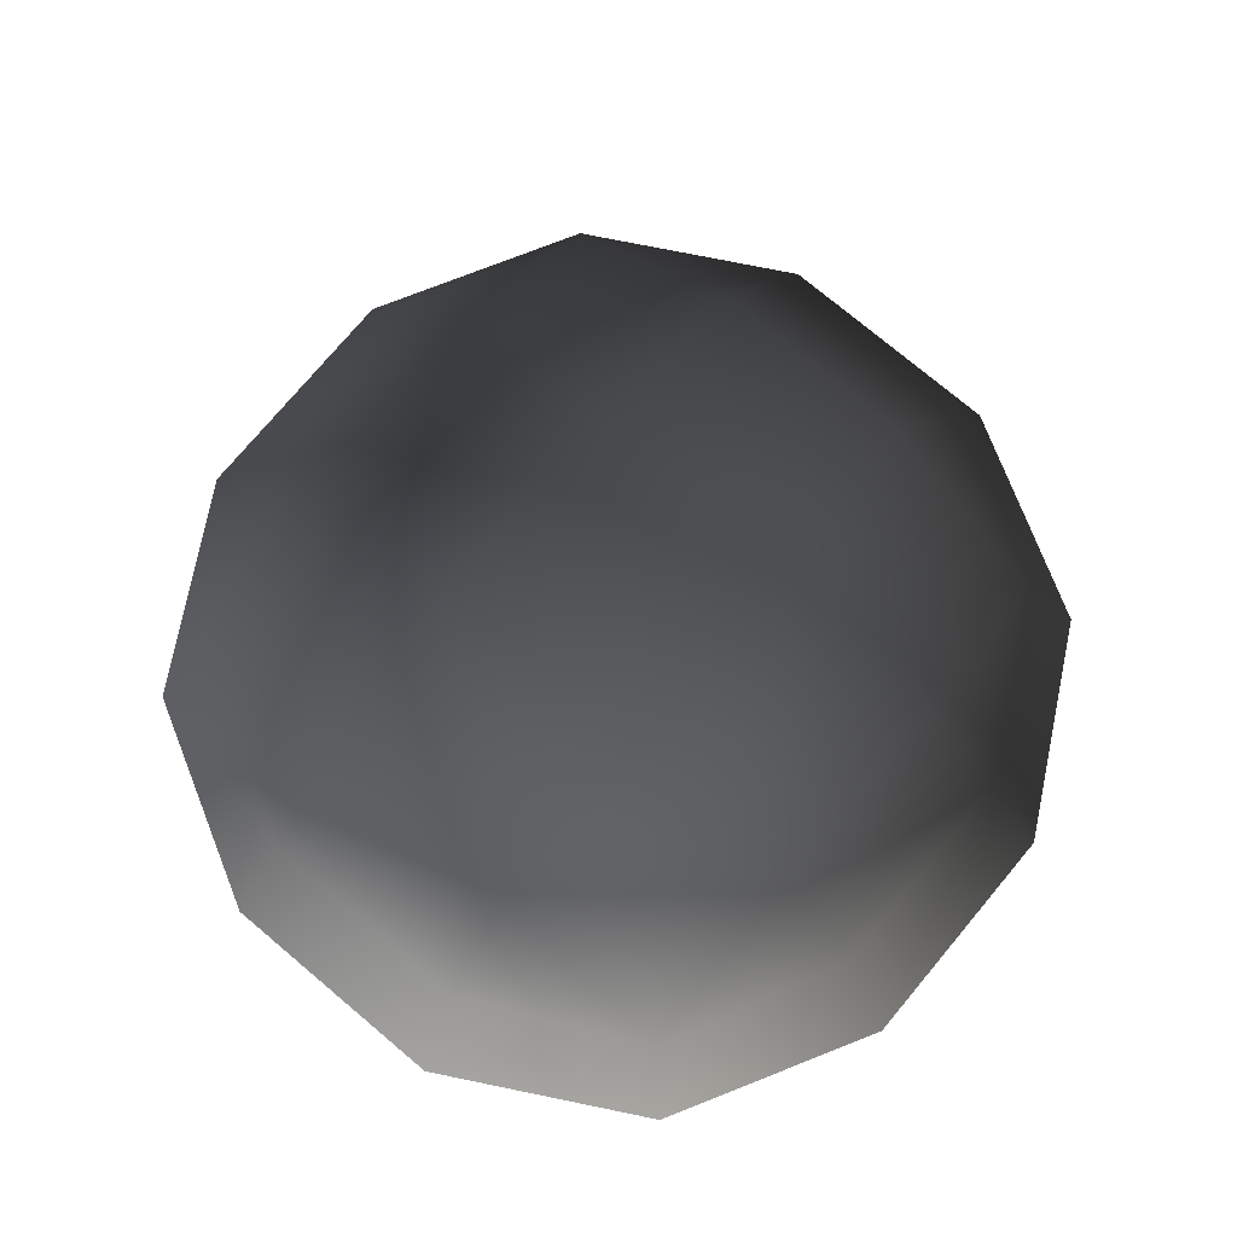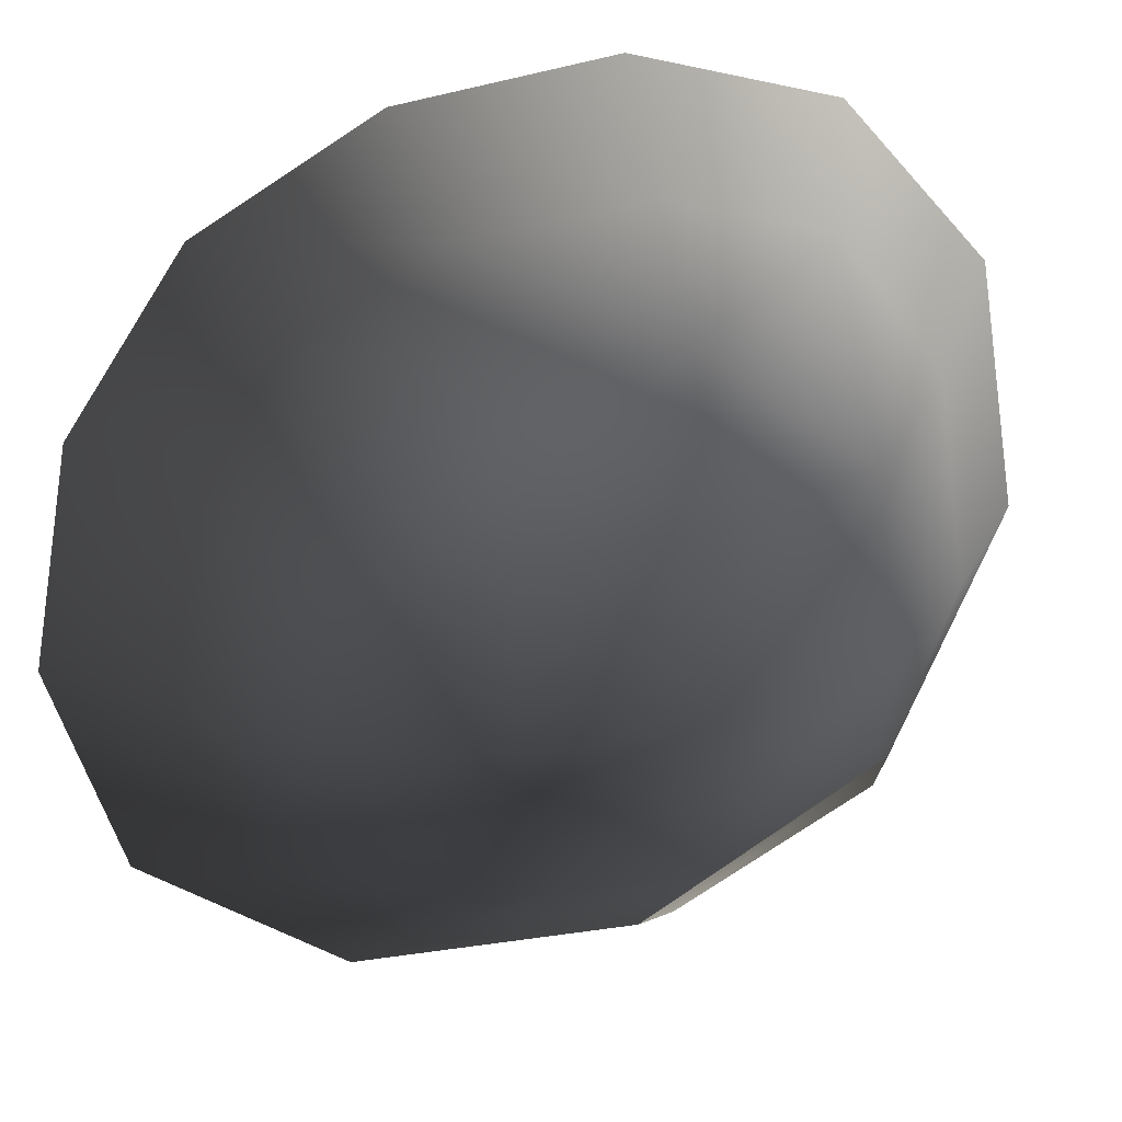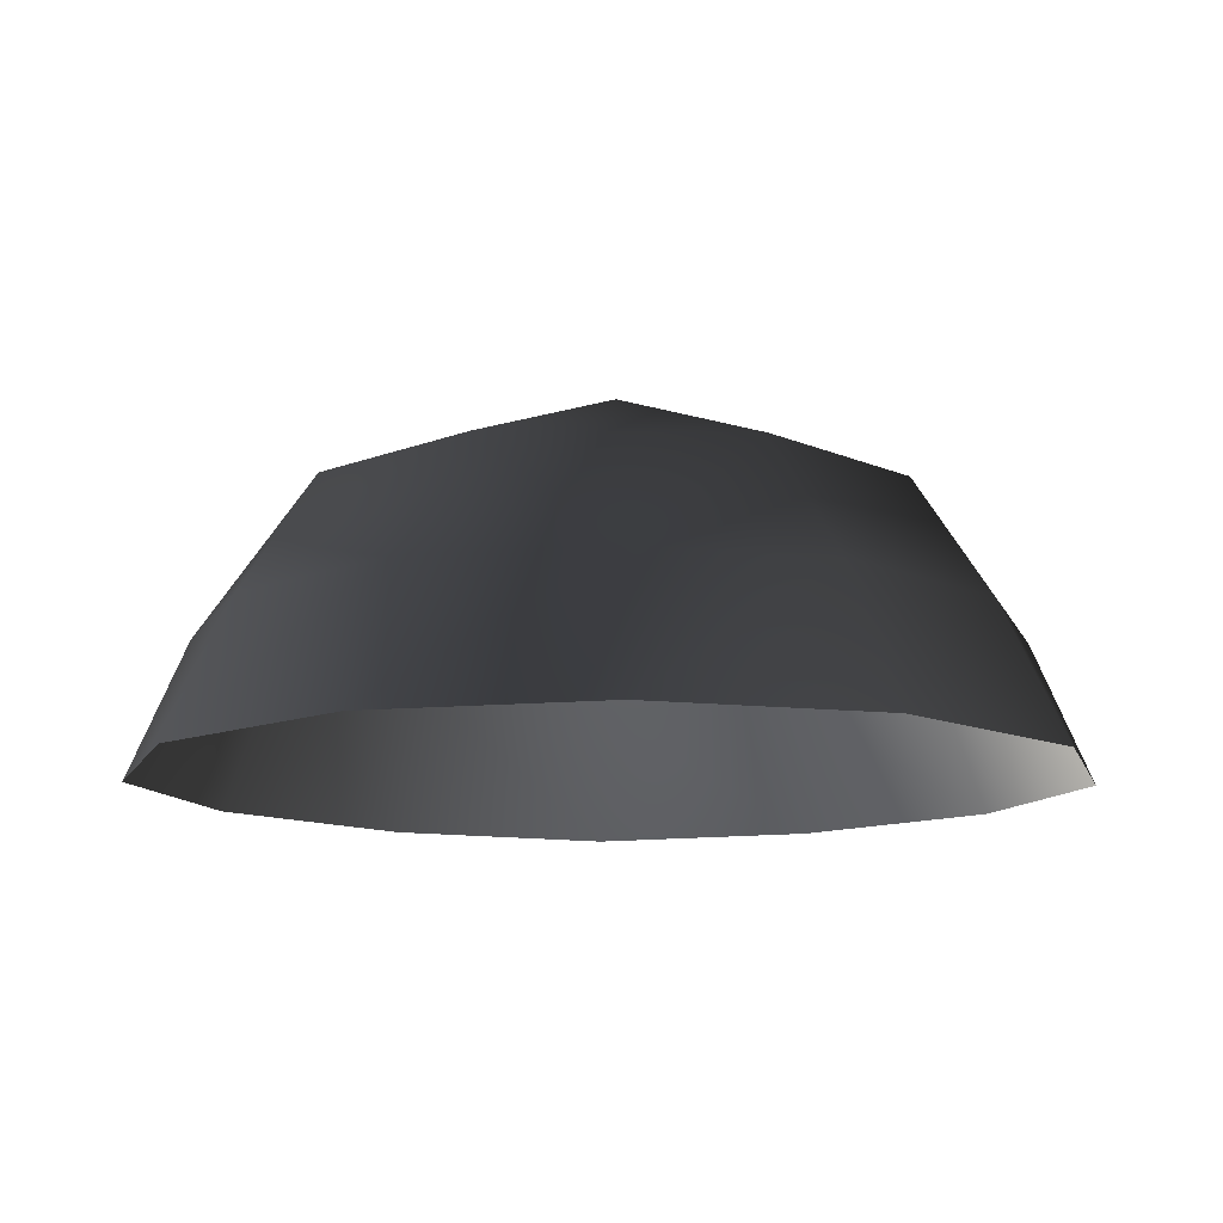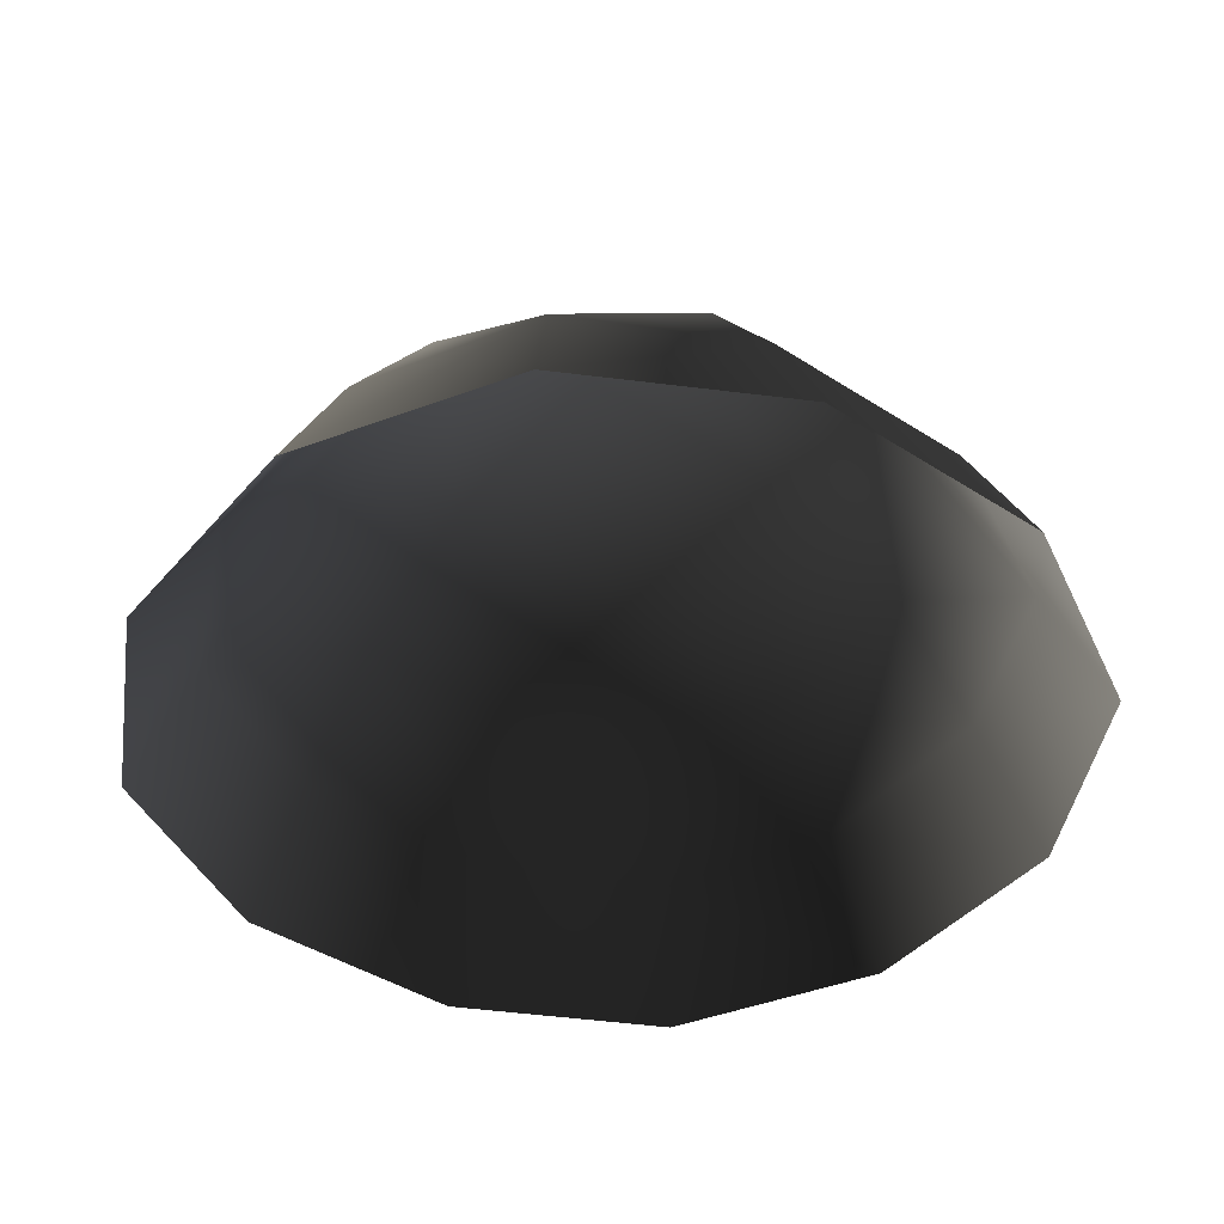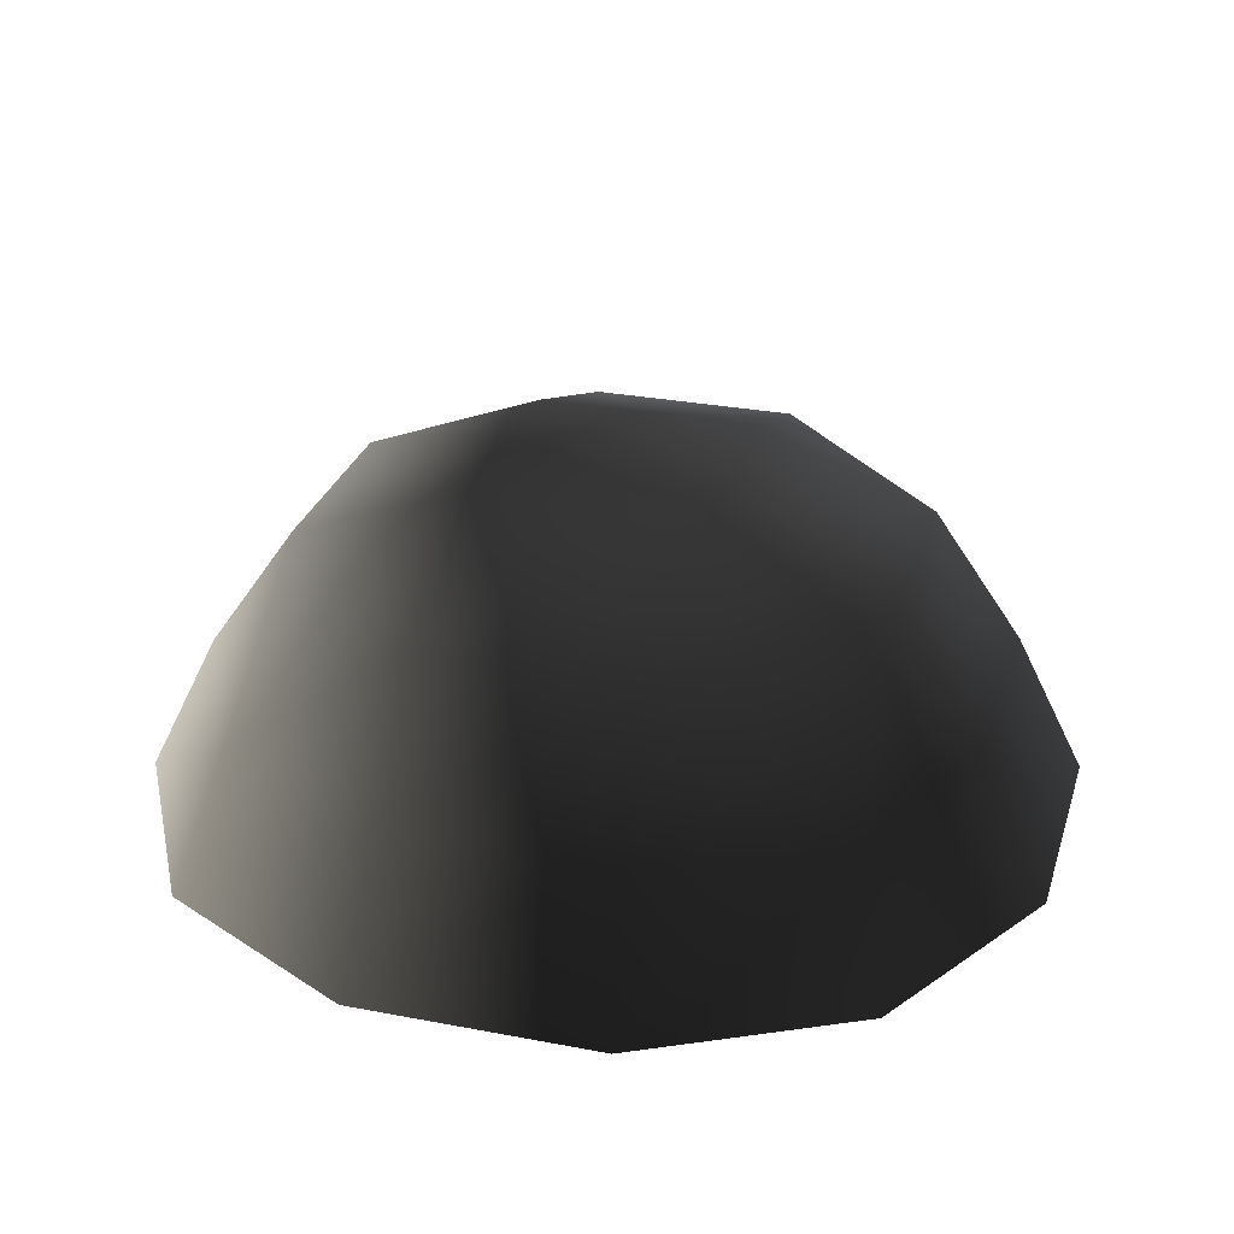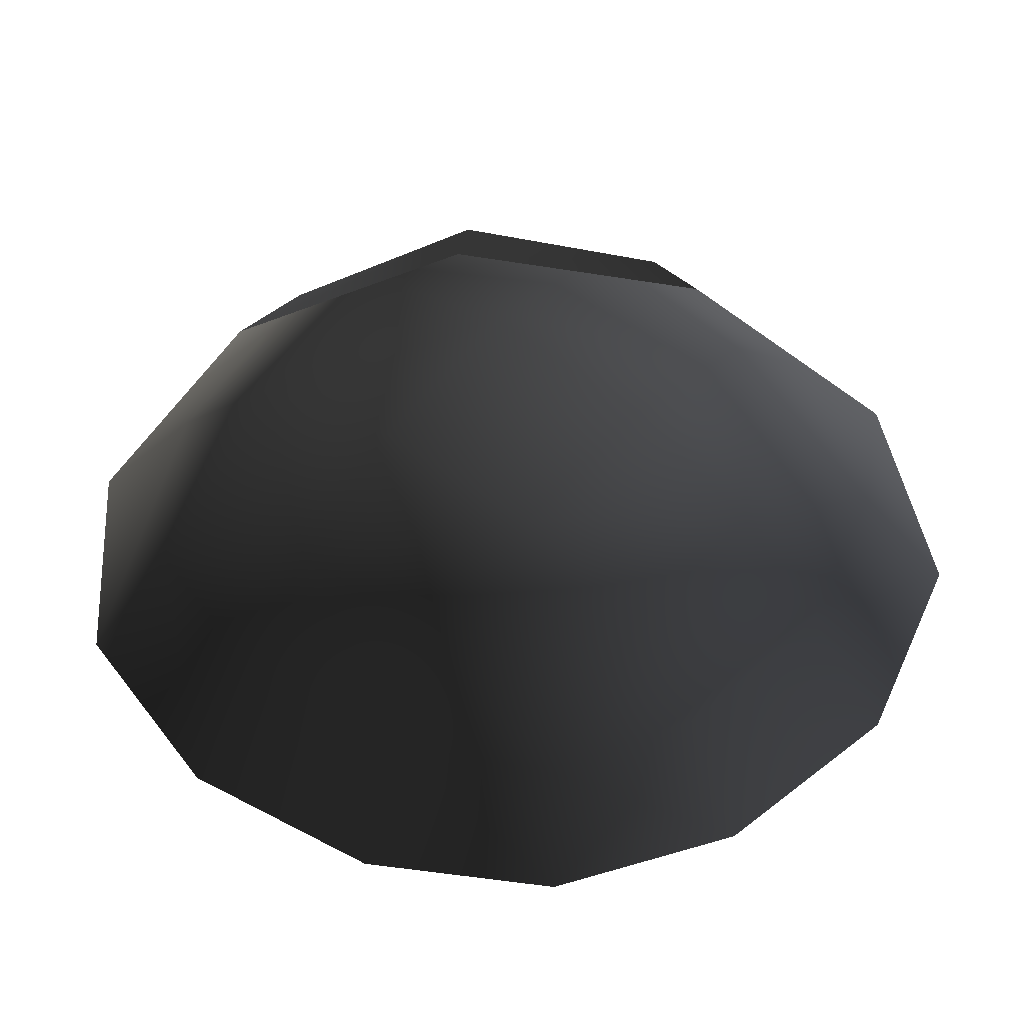
<metadata>
{"format":"obj","ext":"obj","renderer":"f3d","projection":"perspective","resolution":1024,"background":"white","views":[{"elev":76.1,"azim":-140.0,"up":"+Z"},{"elev":-29.8,"azim":-160.8,"up":"+Y"},{"elev":-11.9,"azim":43.5,"up":"+Z"},{"elev":-43.1,"azim":-127.4,"up":"+Z"},{"elev":28.6,"azim":-74.0,"up":"+Z"},{"elev":-50.2,"azim":141.4,"up":"+Z"}]}
</metadata>
<code>
v -5.014 1.795 2.028
v -5.025 5.025 -0.3002
v -1.795 5.014 2.028
v -1.9 6.545 -0.1941
v 1.9 6.545 -0.1941
v 1.795 5.014 2.028
v 1.902 1.902 3.178
v -1.902 1.902 3.178
v 1.902 -1.902 3.178
v -1.902 -1.902 3.178
v 1.795 -5.014 2.028
v -1.795 -5.014 2.028
v 5.014 -1.795 2.028
v 5.025 -5.025 -0.3002
v 5.014 1.795 2.028
v 5.025 5.025 -0.3002
v -5.014 -1.795 2.028
v -6.545 1.9 -0.1941
v -6.545 -1.9 -0.1941
v -7.74 2.142 -2.693
v -7.74 -2.142 -2.693
v -5.025 -5.025 -0.3002
v -5.771 -5.771 -2.722
v 6.545 -1.9 -0.1941
v 6.545 1.9 -0.1941
v 7.74 -2.142 -2.693
v 7.74 2.142 -2.693
v 5.771 5.771 -2.722
v -1.9 -6.545 -0.1941
v 1.9 -6.545 -0.1941
v -2.142 -7.74 -2.693
v 2.142 -7.74 -2.693
v 5.771 -5.771 -2.722
v 2.142 7.74 -2.693
v -2.142 7.74 -2.693
v -5.771 5.771 -2.722
g Rock_single_t1(Clone)_33465_356
f 1 3 2
f 4 2 3
f 3 5 4
f 3 6 5
f 7 6 3
f 7 3 8
f 8 3 1
f 9 7 8
f 9 8 10
f 10 8 1
f 11 9 10
f 11 10 12
f 13 7 9
f 9 11 13
f 13 11 14
f 13 15 7
f 7 15 6
f 6 15 16
f 5 6 16
f 10 17 12
f 10 1 17
f 17 1 18
f 17 18 19
f 19 18 20
f 19 20 21
f 22 12 17
f 22 19 21
f 19 22 17
f 22 21 23
f 15 13 24
f 24 13 14
f 15 24 25
f 25 16 15
f 25 24 26
f 25 26 27
f 16 25 27
f 16 27 28
f 29 22 23
f 29 12 22
f 11 12 29
f 11 29 30
f 30 29 31
f 29 23 31
f 30 31 32
f 30 14 11
f 14 30 32
f 14 32 33
f 24 33 26
f 24 14 33
f 5 28 34
f 4 5 34
f 4 34 35
f 2 4 35
f 2 35 36
f 5 16 28
f 18 2 36
f 18 36 20
f 18 1 2

</code>
